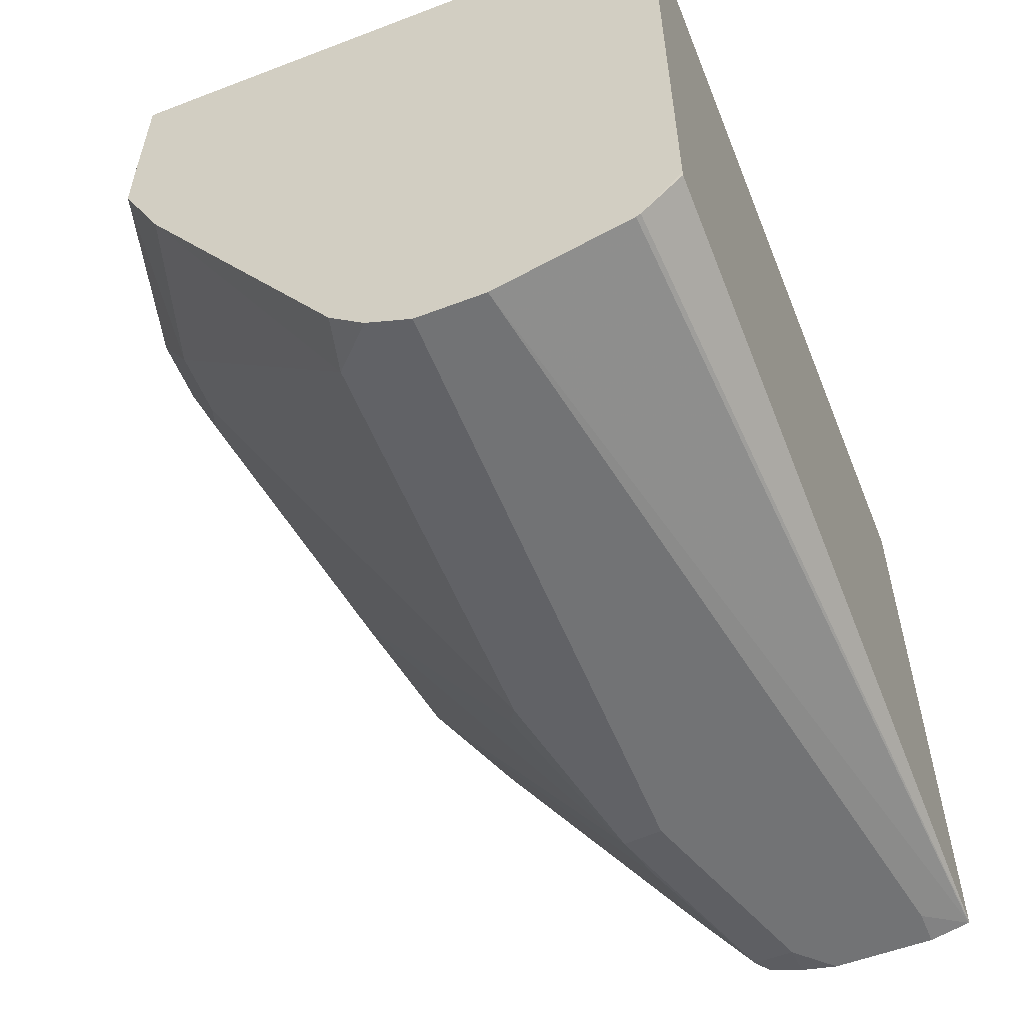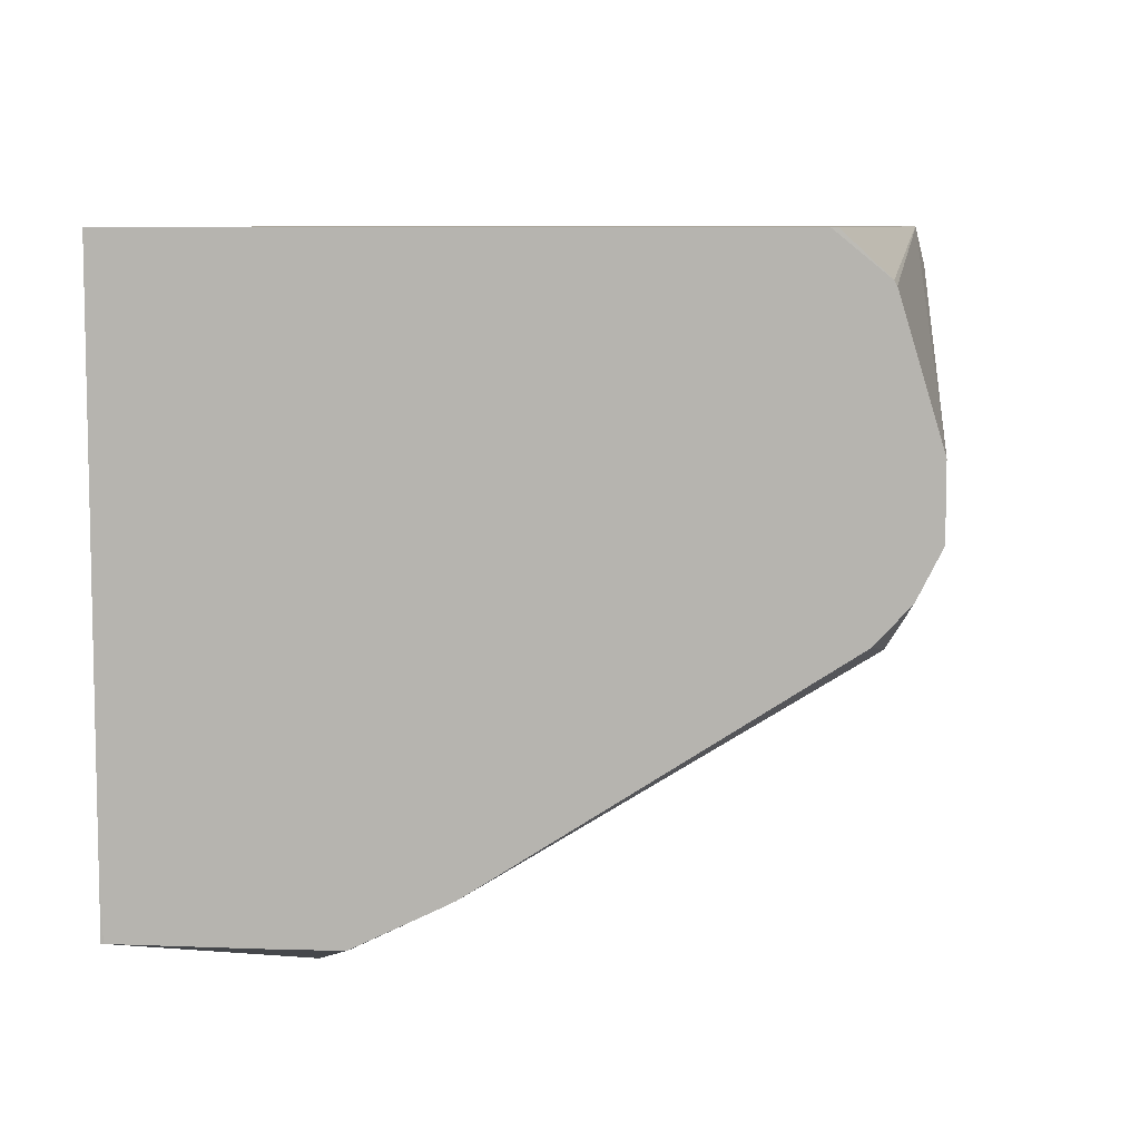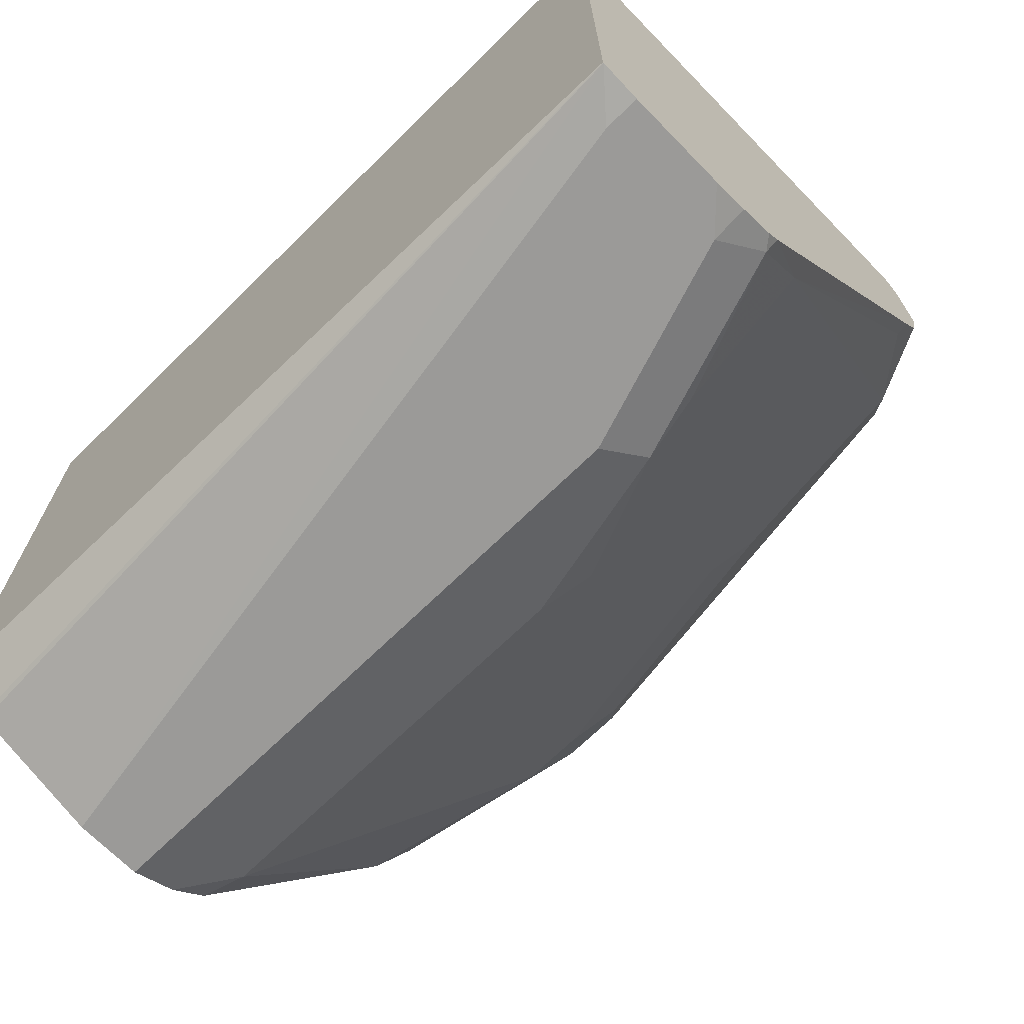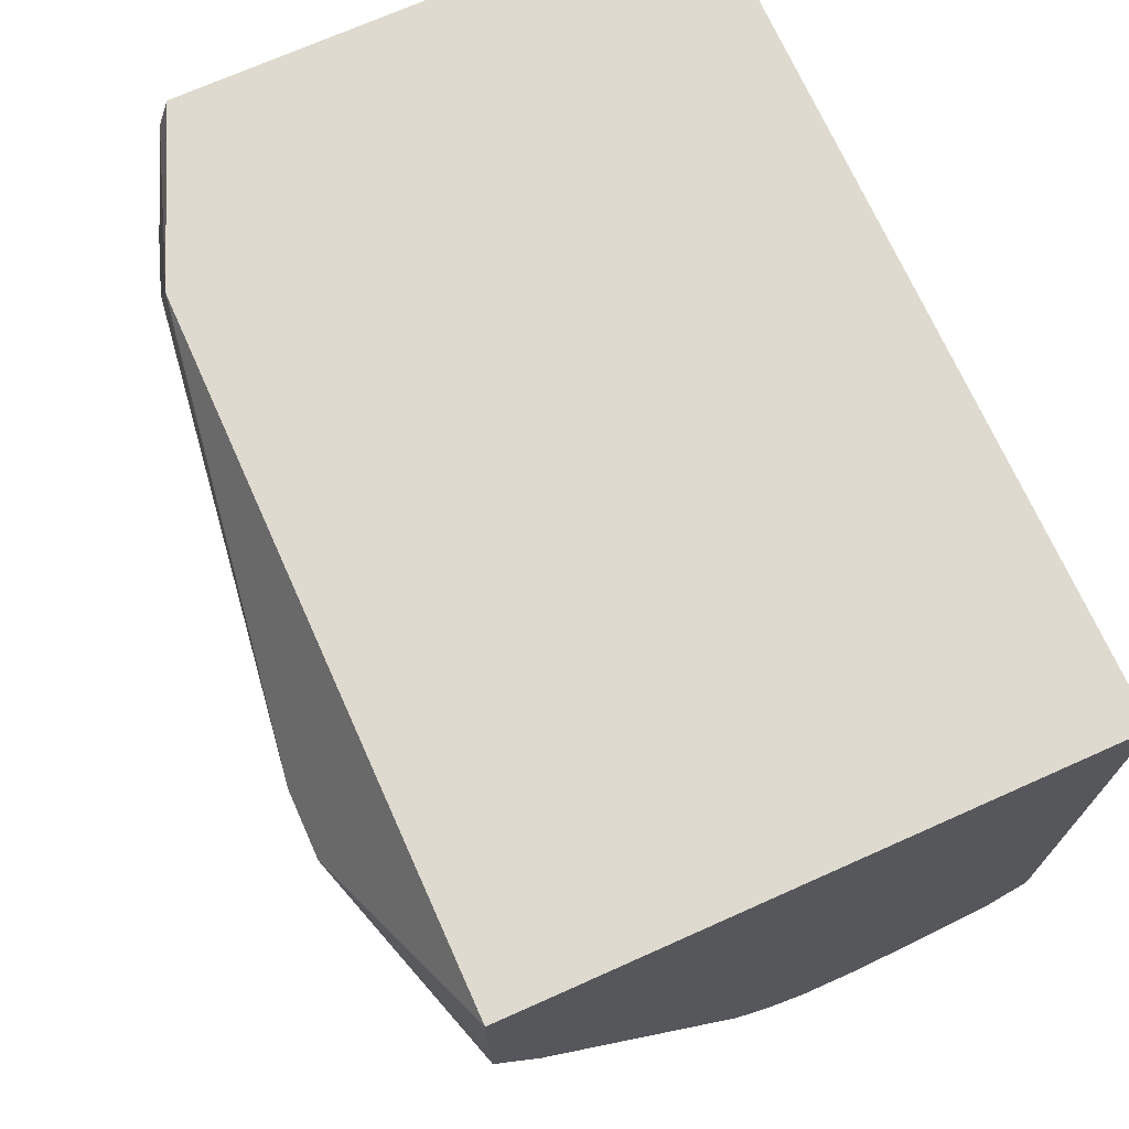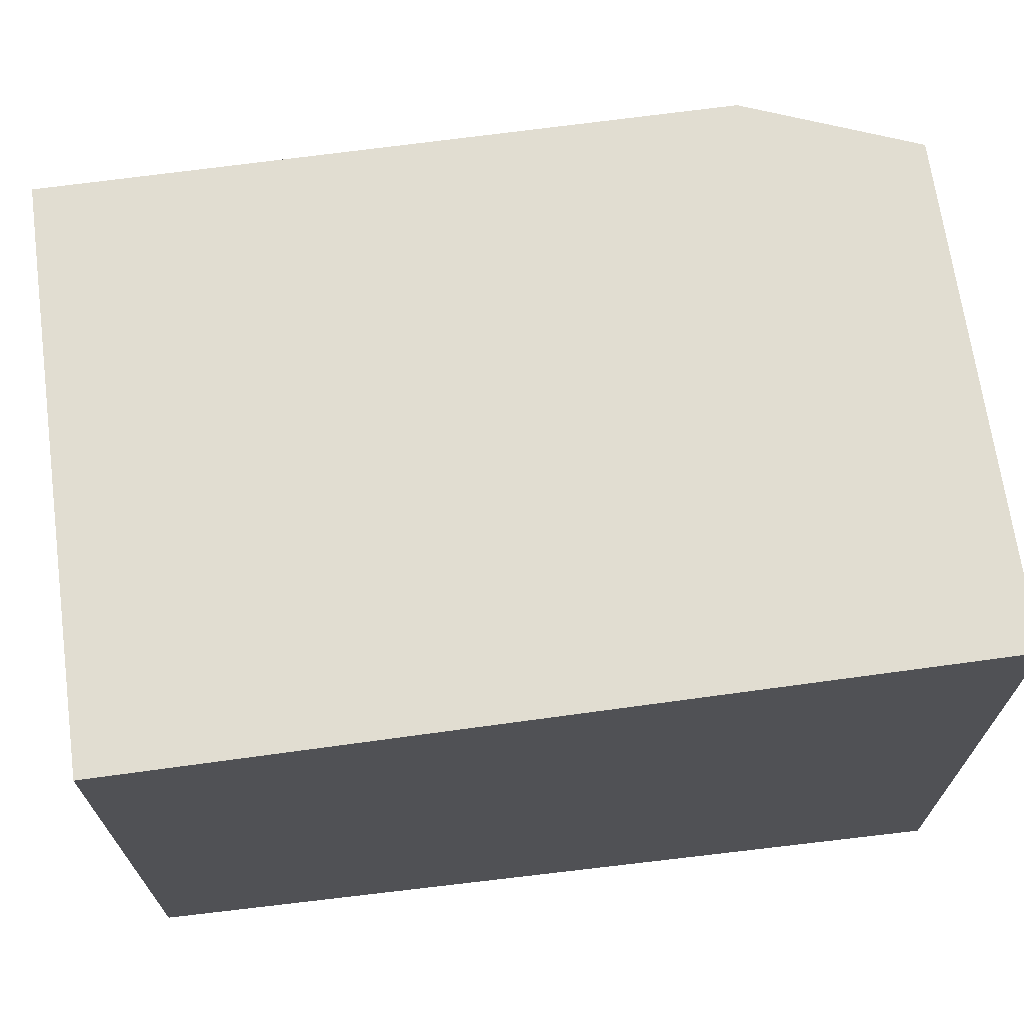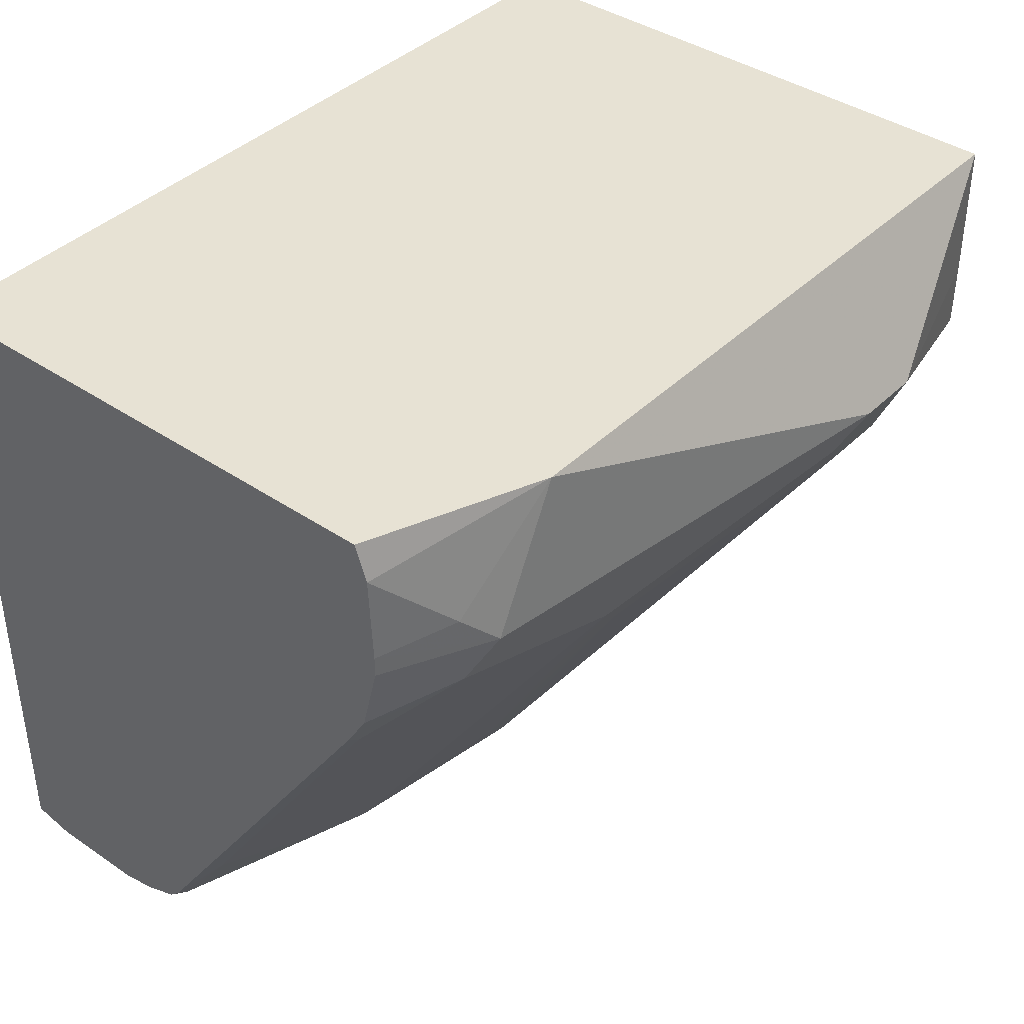
<metadata>
{"format":"obj","ext":"obj","renderer":"f3d","projection":"perspective","resolution":1024,"background":"white","views":[{"elev":-55.8,"azim":-68.2,"up":"+Y"},{"elev":7.7,"azim":-83.6,"up":"+Z"},{"elev":-69.3,"azim":44.4,"up":"+Y"},{"elev":71.0,"azim":-114.1,"up":"+Y"},{"elev":68.8,"azim":-7.8,"up":"+Y"},{"elev":39.9,"azim":130.0,"up":"+Y"}]}
</metadata>
<code>
v 0.1633 -0.6889 -0.314
v 0.1633 -0.8784 -0.314
v 0.1633 -0.6889 -0.4597
v -0.07754 -0.6889 -0.314
v 0.1633 -0.8786 -0.3142
v -0.07746 -0.8571 -0.314
v -0.07754 -0.8691 -0.3253
v -0.07754 -0.8698 -0.3265
v 0.1633 -0.6986 -0.4631
v 0.1149 -0.6889 -0.4789
v -0.07754 -0.6889 -0.461
v -0.07754 -0.8553 -0.314
v 0.1532 -0.8811 -0.3256
v 0.1633 -0.8811 -0.3256
v -0.07754 -0.8811 -0.3639
v 0.1633 -0.7223 -0.4642
v 0.1436 -0.7183 -0.4741
v 0.1341 -0.7279 -0.4789
v 1.645e-05 -0.7279 -0.498
v -0.07749 -0.6889 -0.4789
v -0.07754 -0.6896 -0.4789
v 0.1633 -0.8811 -0.3538
v -0.07754 -0.8811 -0.3831
v 0.1633 -0.7279 -0.4642
v 0.1633 -0.747 -0.4595
v 0.1405 -0.7406 -0.4725
v 0.0766 -0.747 -0.4789
v 0.006406 -0.7406 -0.4916
v -0.006374 -0.7534 -0.4852
v -0.01915 -0.7279 -0.498
v -0.07754 -0.7279 -0.4789
v 0.1633 -0.8788 -0.3639
v 0.1532 -0.8811 -0.3639
v -0.07754 -0.8747 -0.3959
v -0.06384 -0.8683 -0.4086
v 0.09577 -0.8811 -0.3831
v 0.1633 -0.7567 -0.4537
v 0.1508 -0.747 -0.4645
v 0.1596 -0.7598 -0.4533
v 0.158 -0.8524 -0.3927
v 0.1197 -0.8715 -0.3927
v 0.1021 -0.8747 -0.3959
v 0.08299 -0.7598 -0.4725
v 0.07021 -0.7726 -0.4661
v -0.02552 -0.7534 -0.4852
v 0.05107 -0.8683 -0.4086
v -0.07662 -0.747 -0.4789
v -0.07754 -0.7468 -0.4787
v 0.1633 -0.8751 -0.3736
v 0.1596 -0.8747 -0.3767
v -0.07754 -0.8656 -0.4059
v -0.07754 -0.7726 -0.4661
v 0.1633 -0.8716 -0.3771
v 0.06385 -0.8556 -0.415
v -0.07754 -0.7671 -0.4688
f 23 46 36
f 25 37 38
f 25 38 26
f 26 38 39
f 26 40 41
f 26 41 42
f 23 35 46
f 28 43 44
f 26 42 43
f 26 39 40
f 23 34 35
f 19 29 45
f 22 33 32
f 21 30 31
f 20 30 21
f 19 43 28
f 19 27 43
f 19 45 30
f 19 28 29
f 18 27 19
f 18 43 27
f 28 44 29
f 18 26 43
f 49 50 53
f 29 44 46
f 40 50 41
f 29 35 45
f 18 25 26
f 47 55 48
f 45 55 47
f 45 52 55
f 44 54 46
f 43 54 44
f 42 54 43
f 42 46 54
f 41 50 42
f 40 53 50
f 37 39 38
f 29 46 35
f 37 40 39
f 36 46 42
f 35 52 45
f 35 51 52
f 34 51 35
f 33 42 50
f 33 36 42
f 33 50 49
f 32 33 49
f 30 48 31
f 30 47 48
f 30 45 47
f 37 53 40
f 18 24 25
f 9 16 17
f 16 24 18
f 3 9 10
f 2 8 5
f 2 7 8
f 2 6 7
f 1 6 2
f 1 4 12
f 1 11 4
f 1 20 11
f 1 10 20
f 1 3 10
f 1 9 3
f 1 16 9
f 1 24 16
f 1 25 24
f 1 37 25
f 1 53 37
f 1 49 53
f 1 32 49
f 1 22 32
f 1 14 22
f 1 5 14
f 1 2 5
f 16 18 17
f 4 11 21
f 4 21 31
f 1 12 6
f 4 48 55
f 13 22 14
f 13 33 22
f 13 36 33
f 13 23 36
f 13 15 23
f 4 31 48
f 10 30 20
f 10 19 30
f 10 18 19
f 10 17 18
f 9 17 10
f 6 12 7
f 11 20 21
f 5 8 15
f 5 15 13
f 4 55 52
f 4 52 51
f 4 34 23
f 4 23 15
f 4 51 34
f 4 15 8
f 4 8 7
f 4 7 12
f 5 13 14

</code>
